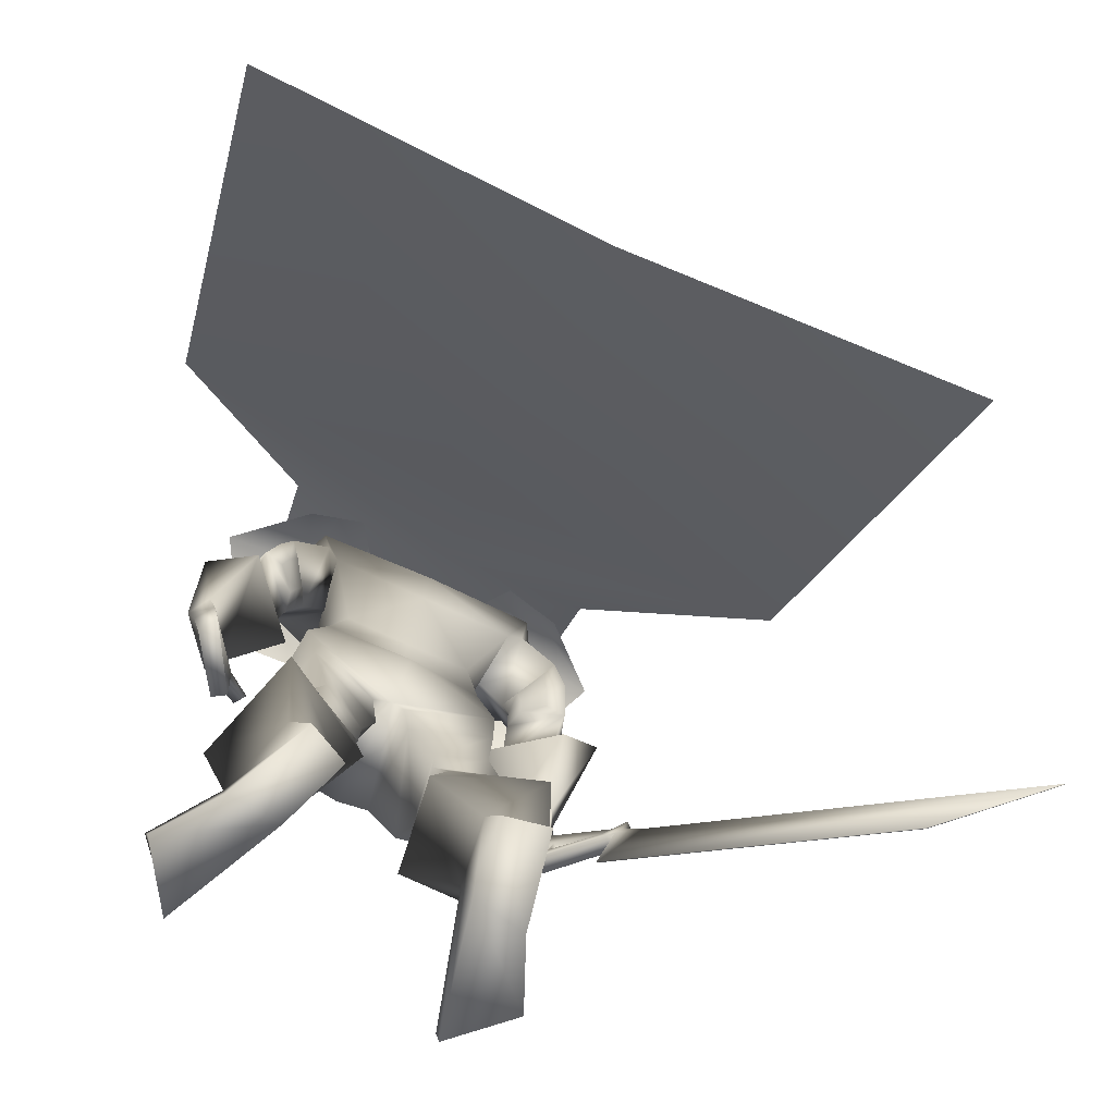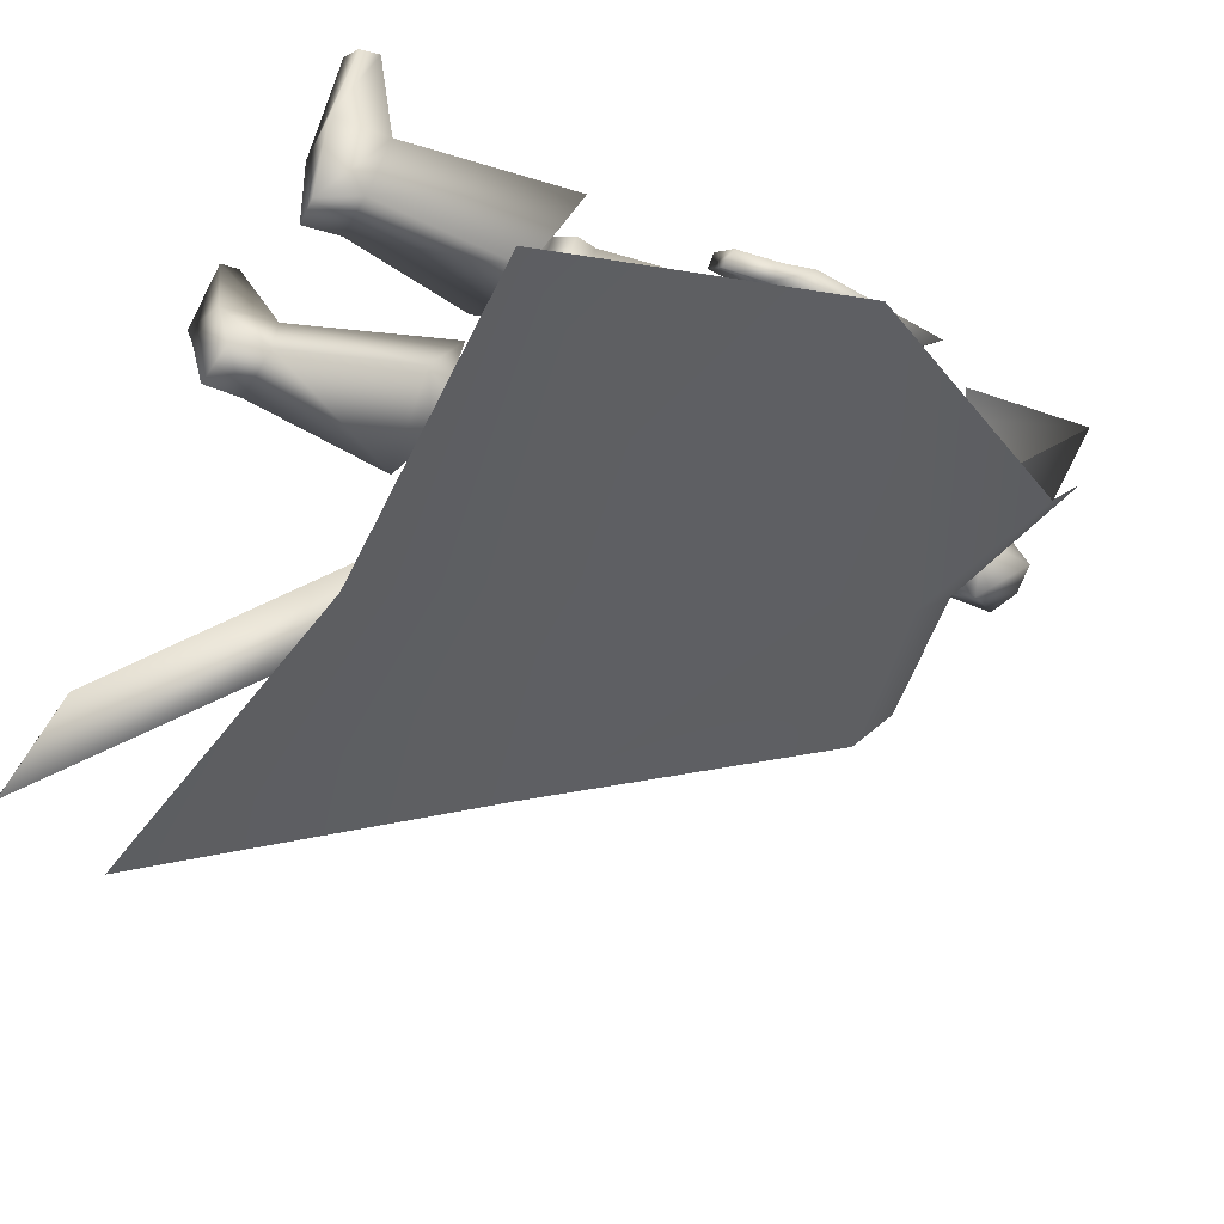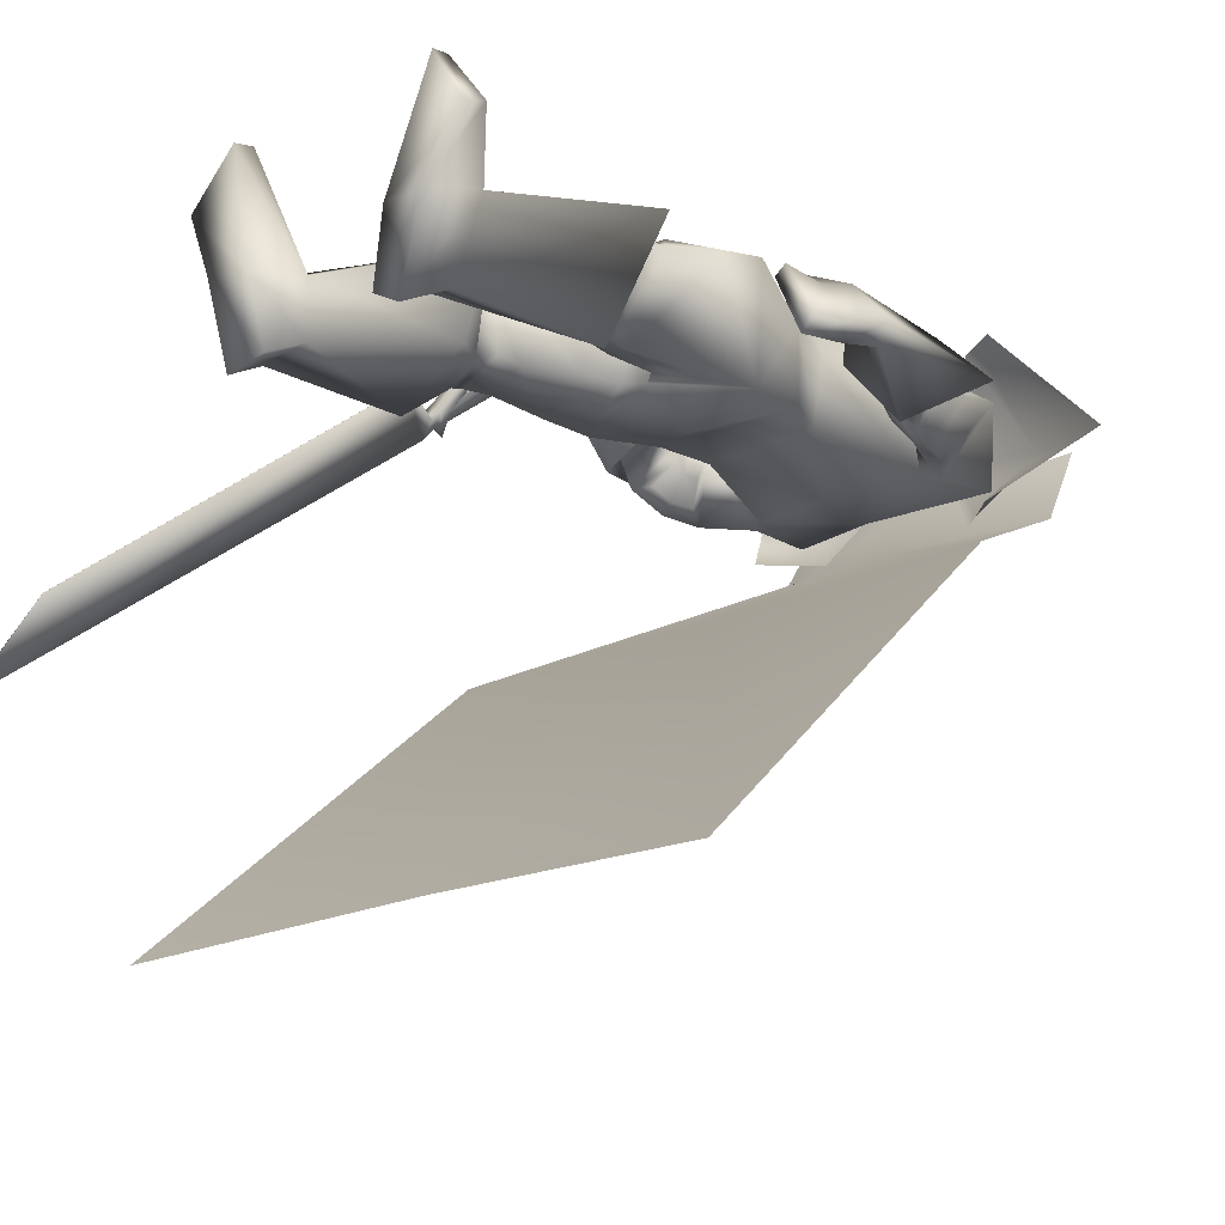
<metadata>
{"format":"obj","ext":"obj","renderer":"f3d","projection":"perspective","resolution":1024,"background":"white","views":[{"elev":-77.4,"azim":155.8,"up":"+Y"},{"elev":-56.2,"azim":58.7,"up":"+Z"},{"elev":-17.8,"azim":44.5,"up":"+Z"}]}
</metadata>
<code>
o Cube_Cube.001
v 0.3214 0.5945 -0.2793
v -0.05742 0.5831 -0.2727
v 0.3312 0.5999 0.1118
v -0.06723 0.5999 0.1118
v 0.4409 0.4994 -0.2709
v -0.1769 0.4881 -0.2642
v 0.4693 0.4929 0.0871
v -0.2053 0.4929 0.0871
v 0.2106 0.6918 -0.09858
v 0.05336 0.6918 -0.09858
v 0.5986 0.6956 -0.09253
v -0.3346 0.6956 -0.09252
v 0.4814 0.7556 -0.1054
v -0.2174 0.7556 -0.1054
v 0.132 0.6602 -0.1601
v 0.4979 0.6432 -0.2869
v -0.2339 0.6432 -0.2869
v 0.132 0.5541 -0.2991
v 0.8112 -0.01035 -0.5736
v -0.5472 -0.01035 -0.5736
v 0.132 0.02925 -0.5565
v 0.8669 -0.8072 -1.266
v -0.6029 -0.8072 -1.266
v 0.132 -0.7266 -1.232
v -0.2309 0.02646 0.1684
v -0.2173 0.004443 0.1817
v -0.354 -0.1307 0.03461
v -0.335 -0.1615 0.05323
v -0.179 -0.06345 0.2189
v -0.425 -0.2215 -0.04245
v -0.4505 -0.2113 -0.06857
v -0.3274 -0.1956 0.05983
v -0.3068 -0.2192 0.08025
v -0.4089 -0.2296 -0.02614
v -0.4145 -0.2493 -0.03263
v -0.4393 -0.2428 -0.05813
v -0.4288 -0.2577 -0.04784
v -0.4547 -0.24 -0.09969
v -0.3799 -0.3468 -0.02603
v -1.003 -0.9478 -0.6958
v -0.8218 -0.9031 -0.5058
v -0.8205 -0.903 -0.5071
v -1.002 -0.9478 -0.6971
v -0.3785 -0.3467 -0.02733
v -0.4534 -0.2399 -0.101
v -0.4019 -0.2567 -0.07382
v -0.4123 -0.2418 -0.0841
v -0.3875 -0.2484 -0.05861
v -0.382 -0.2286 -0.05211
v -0.2799 -0.2182 0.05427
v -0.3004 -0.1946 0.03386
v -0.4235 -0.2103 -0.09454
v -0.398 -0.2205 -0.06842
v -0.152 -0.06247 0.1929
v -0.308 -0.1605 0.02725
v -0.3271 -0.1297 0.008642
v -0.1903 0.005424 0.1557
v -0.2039 0.02744 0.1424
v 0.2695 0.6623 -0.125
v -0.00554 0.6623 -0.125
v 0.132 0.6287 -0.1613
v 0.225 0.5784 0.04597
v 0.03903 0.5784 0.04597
v 0.132 0.5427 0.08026
v 0.3913 0.5897 -0.2148
v -0.1264 0.5861 -0.2173
v 0.3628 0.5678 0.001415
v -0.09882 0.5719 0.002181
v 0.132 0.4995 -0.2426
v 0.132 0.3528 -0.2272
v 0.346 0.4123 -0.2148
v -0.08339 0.4049 -0.2132
v 0.28 0.4345 0.1201
v -0.01601 0.4345 0.1201
v 0.1306 0.4401 0.1083
v 0.3156 0.4085 0.01374
v -0.05342 0.4058 0.017
v 0.2157 0.238 0.1459
v 0.04832 0.238 0.1459
v 0.132 0.2461 0.1616
v 0.297 0.1673 -0.02029
v -0.03301 0.1673 -0.02029
v 0.132 0.1616 -0.1619
v 0.2749 0.1644 -0.1615
v -0.01093 0.1644 -0.1615
v 0.502 0.3726 -0.09746
v -0.2465 0.3783 -0.07958
v 0.4512 0.3012 -0.04423
v -0.1987 0.3099 -0.0201
v 0.4545 0.3443 -0.2316
v -0.2017 0.3352 -0.2107
v 0.3768 0.2827 -0.1152
v -0.126 0.2812 -0.08935
v 0.5423 0.2445 -0.09336
v -0.285 0.2581 -0.04663
v 0.474 0.2302 -0.04162
v -0.2104 0.2666 -0.002803
v 0.4999 0.2095 -0.2142
v -0.2536 0.1814 -0.1504
v 0.4078 0.2063 -0.1078
v -0.1503 0.2215 -0.06353
v 0.4639 0.2661 -0.04677
v -0.2087 0.2868 -0.02178
v 0.5229 0.3115 -0.1008
v -0.2712 0.3179 -0.07892
v 0.4785 0.2786 -0.2283
v -0.2335 0.2562 -0.195
v 0.3937 0.2447 -0.1153
v -0.1425 0.2495 -0.0867
v 0.618 0.3084 -0.1134
v -0.3671 0.3074 -0.07877
v 0.4922 0.2938 0.009717
v -0.2277 0.3442 0.02321
v 0.5125 0.1414 -0.218
v -0.2612 0.1166 -0.1269
v 0.3815 0.1312 -0.06351
v -0.1134 0.1695 0.001566
v 0.1497 -0.02823 0.1245
v 0.3312 0.05595 0.01319
v -0.04796 0.03561 0.02345
v 0.1308 0.08126 -0.1376
v 0.3107 0.07565 -0.1511
v -0.04697 0.05398 -0.1443
v 0.2194 -0.1481 0.126
v 0.08214 -0.1625 0.1232
v 0.1498 -0.1326 0.1413
v 0.1714 -0.2029 -0.1172
v 0.1036 -0.2179 -0.1275
v 0.1297 -0.1659 -0.1172
v 0.3521 -0.09239 -0.1692
v -0.08584 -0.1139 -0.1583
v 0.1254 -0.04959 -0.1888
v 0.3635 -0.3653 0.03635
v -0.1201 -0.3697 0.05993
v 0.2337 -0.3858 0.04422
v 0.004721 -0.4052 0.03761
v 0.1777 -0.3959 -0.1063
v 0.02328 -0.417 -0.1218
v 0.2783 -0.3806 -0.1569
v -0.08371 -0.3888 -0.1478
v 0.2685 -0.2637 0.1153
v 0.01492 -0.2799 0.1169
v 0.3837 -0.2211 0.0688
v -0.1045 -0.2302 0.09257
v 0.3213 -0.2297 -0.1688
v -0.0877 -0.2405 -0.1546
v 0.3601 -0.4654 -0.0065
v -0.1386 -0.4696 0.01564
v 0.2466 -0.4863 0.001092
v -0.02943 -0.5028 -0.003427
v 0.2001 -0.4846 -0.1158
v -0.01033 -0.4997 -0.1277
v 0.2885 -0.4723 -0.1606
v -0.1044 -0.4757 -0.1508
v 0.2242 -0.4444 0.0262
v 0.002776 -0.4644 0.01741
v 0.3794 -0.4215 0.006146
v -0.1492 -0.4238 0.03385
v 0.1767 -0.449 -0.09516
v 0.02072 -0.4691 -0.1117
v 0.3013 -0.4334 -0.1539
v -0.1112 -0.4374 -0.1401
v 0.3501 -0.4252 0.03568
v -0.1146 -0.4319 0.05583
v 0.2669 -0.4394 0.04099
v -0.03465 -0.4554 0.0417
v 0.2897 -0.4635 0.02679
v -0.06279 -0.477 0.03206
v 0.3309 -0.4559 0.02403
v -0.1024 -0.4649 0.03897
v 0.277 -0.3945 0.05623
v -0.03543 -0.4092 0.05925
v 0.3369 -0.385 0.0526
v -0.09306 -0.3928 0.06955
v 0.3854 -0.9885 -0.06571
v -0.2208 -0.9871 -0.04484
v 0.267 -0.98 -0.05389
v -0.1039 -0.9821 -0.0668
v 0.2061 -0.9474 -0.1964
v -0.08891 -0.9514 -0.2228
v 0.2925 -0.9609 -0.2444
v -0.1864 -0.9585 -0.2424
v 0.2558 -0.4458 0.1266
v -0.005617 -0.4684 0.122
v 0.4489 -0.439 0.05848
v -0.207 -0.4376 0.09987
v 0.1599 -0.5419 -0.09828
v 0.02595 -0.5618 -0.1215
v 0.3681 -0.5272 -0.2233
v -0.2018 -0.5185 -0.1953
v 0.2617 -0.8492 -0.02627
v -0.08834 -0.855 -0.03973
v 0.3887 -0.8529 -0.02616
v -0.2105 -0.8518 -0.006135
v 0.2098 -0.8575 -0.159
v -0.07376 -0.8646 -0.1817
v 0.3304 -0.8681 -0.2018
v -0.2018 -0.8635 -0.1911
v 0.4891 -0.942 0.0786
v -0.282 -0.942 0.1206
v 0.3899 -0.9435 0.2058
v -0.1533 -0.9435 0.2178
v 0.3952 -0.9864 0.1995
v -0.16 -0.9864 0.2131
v 0.4839 -0.9877 0.06143
v -0.2815 -0.9877 0.1027
v 0.5632 -0.1617 -0.09439
v -0.3414 -0.09374 0.0904
v 0.483 -0.1551 0.0314
v -0.2671 -0.06859 0.2175
v 0.5325 -0.1722 -0.1339
v -0.3163 -0.1285 0.06242
v 0.4518 -0.1514 0.01416
v -0.2366 -0.08286 0.2053
v 0.521 -0.003876 0.02428
v -0.2219 0.07858 0.1422
v 0.6002 0.01563 -0.06864
v -0.321 0.06735 0.06579
v 0.5695 0.0118 -0.1182
v -0.2996 0.04126 0.01879
v 0.4941 0.01189 0.000558
v -0.2107 0.06298 0.1153
v 0.4137 0.4328 -0.02158
v -0.1547 0.4411 -0.01023
v 0.4769 0.494 -0.06759
v -0.2155 0.5006 -0.0615
v 0.374 0.4389 -0.2273
v -0.1169 0.4258 -0.2158
v 0.3116 0.4014 -0.102
v -0.05503 0.3973 -0.08781
v 0.4048 0.2486 -0.1549
v -0.1558 0.244 -0.1241
v 0.4451 0.2644 -0.2085
v -0.1991 0.247 -0.1754
v 0.4161 0.2221 -0.1503
v -0.1644 0.2198 -0.1073
v 0.4569 0.2256 -0.1987
v -0.2106 0.2035 -0.1477
v 0.3956 0.2762 -0.1564
v -0.1454 0.2717 -0.1297
v 0.4306 0.3019 -0.208
v -0.1797 0.2941 -0.1833
v 0.2473 0.01394 0.08121
v 0.0448 -0.003041 0.08195
v 0.3644 -0.087 0.104
v -0.06674 -0.106 0.1183
v 0.4753 0.1572 -0.03179
v -0.2049 0.2027 0.03348
v 0.548 0.1783 -0.09496
v -0.2856 0.1961 -0.02279
v 0.5052 0.1452 -0.1688
v -0.2487 0.1389 -0.08405
v 0.4291 0.1397 -0.0794
v -0.163 0.17 -0.00991
v 0.4901 -0.05664 0.01748
v -0.2299 0.02187 0.1785
v 0.5821 -0.06263 -0.08548
v -0.3232 0.000566 0.06915
v 0.5505 -0.07227 -0.1293
v -0.3006 -0.03434 0.03408
v 0.4632 -0.04337 -0.002088
v -0.2163 0.002256 0.1588
v 0.4139 -0.0354 0.03447
v -0.1747 -0.01601 0.1813
v 0.4203 -0.04718 0.04011
v -0.1682 -0.005177 0.1885
v 0.4268 -0.02116 0.05464
v -0.1622 -0.00577 0.1586
v 0.4333 -0.03393 0.0612
v -0.1545 0.005551 0.1665
v 0.132 0.6755 -0.09068
v 0.1952 0.6866 0.008843
v 0.06877 0.6866 0.008843
v 0.132 0.7345 -0.1004
v 0.2132 0.7076 -0.001406
v 0.05079 0.7076 -0.001406
v 0.2062 0.8421 0.01737
v 0.05784 0.8421 0.01737
v 0.132 0.8586 0.01019
v 0.1958 0.6192 0.07331
v 0.06821 0.6192 0.07331
v 0.132 0.5798 0.09258
v 0.1953 0.7909 0.138
v 0.0687 0.7909 0.138
v 0.132 0.812 0.1793
v 0.2064 0.6526 0.1247
v 0.05764 0.6526 0.1247
v 0.132 0.6252 0.1718
v 0.4002 0.5464 0.09945
v 0.3812 0.5469 -0.2751
v 0.4046 0.7381 -0.09555
v -0.1362 0.5464 0.09945
v -0.1172 0.5356 -0.2685
v -0.1406 0.7381 -0.09555
v 0.08656 -0.3217 -0.1217
v 0.1519 -0.3005 -0.1031
f 15 13 16
f 15 16 18
f 17 14 15
f 17 15 18
f 18 16 19
f 18 19 21
f 20 17 18
f 20 18 21
f 21 19 22
f 21 22 24
f 23 20 21
f 23 21 24
f 28 32 33
f 28 33 29
f 34 30 31
f 34 31 35
f 27 30 34
f 27 34 28
f 32 34 35
f 32 35 33
f 35 31 36
f 35 36 37
f 37 36 38
f 37 38 39
f 39 38 40
f 39 40 41
f 39 41 42
f 39 42 44
f 41 40 43
f 41 43 42
f 40 38 45
f 40 45 43
f 37 39 44
f 37 44 46
f 38 36 47
f 38 47 45
f 35 37 46
f 35 46 48
f 36 31 52
f 36 52 47
f 33 35 48
f 33 48 50
f 34 32 51
f 34 51 49
f 28 34 49
f 28 49 55
f 30 27 56
f 30 56 53
f 29 33 50
f 29 50 54
f 32 28 55
f 32 55 51
f 31 30 53
f 31 53 52
f 25 26 57
f 25 57 58
f 50 51 55
f 50 55 54
f 52 53 49
f 52 49 48
f 49 53 56
f 49 56 55
f 48 49 51
f 50 48 51
f 47 52 48
f 47 48 46
f 45 47 46
f 45 46 44
f 43 45 44
f 43 44 42
f 28 29 54
f 28 54 55
f 25 58 56
f 25 56 27
f 55 56 58
f 55 58 57
f 26 28 55
f 26 55 57
f 25 27 28
f 25 28 26
f 59 62 67
f 59 67 65
f 68 63 60
f 68 60 66
f 59 65 69
f 59 69 61
f 69 66 60
f 69 60 61
f 69 65 71
f 69 71 70
f 72 66 69
f 72 69 70
f 62 64 75
f 62 75 73
f 75 64 63
f 75 63 74
f 67 62 73
f 67 73 76
f 74 63 68
f 74 68 77
f 73 75 80
f 73 80 78
f 80 75 74
f 80 74 79
f 76 73 78
f 76 78 81
f 79 74 77
f 79 77 82
f 70 71 84
f 70 84 83
f 85 72 70
f 85 70 83
f 71 76 81
f 71 81 84
f 82 77 72
f 82 72 85
f 88 102 104
f 88 104 86
f 105 103 89
f 105 89 87
f 102 96 94
f 102 94 104
f 95 97 103
f 95 103 105
f 92 108 102
f 92 102 88
f 103 109 93
f 103 93 89
f 108 100 96
f 108 96 102
f 97 101 109
f 97 109 103
f 83 84 122
f 83 122 121
f 123 85 83
f 123 83 121
f 84 81 119
f 84 119 122
f 120 82 85
f 120 85 123
f 124 126 129
f 124 129 127
f 129 126 125
f 129 125 128
f 122 130 132
f 122 132 121
f 132 131 123
f 132 123 121
f 130 127 129
f 130 129 132
f 129 128 131
f 129 131 132
f 141 135 133
f 141 133 143
f 134 136 142
f 134 142 144
f 143 133 139
f 143 139 145
f 140 134 144
f 140 144 146
f 137 159 155
f 137 155 135
f 156 160 138
f 156 138 136
f 159 151 149
f 159 149 155
f 150 152 160
f 150 160 156
f 139 161 159
f 139 159 137
f 160 162 140
f 160 140 138
f 161 153 151
f 161 151 159
f 152 154 162
f 152 162 160
f 133 157 161
f 133 161 139
f 162 158 134
f 162 134 140
f 157 147 153
f 157 153 161
f 154 148 158
f 154 158 162
f 157 133 173
f 157 173 163
f 174 134 158
f 174 158 164
f 147 157 163
f 147 163 169
f 164 158 148
f 164 148 170
f 135 155 165
f 135 165 171
f 166 156 136
f 166 136 172
f 155 149 167
f 155 167 165
f 168 150 156
f 168 156 166
f 149 147 169
f 149 169 167
f 170 148 150
f 170 150 168
f 133 135 171
f 133 171 173
f 172 136 134
f 172 134 174
f 171 165 163
f 171 163 173
f 164 166 172
f 164 172 174
f 165 167 169
f 165 169 163
f 170 168 166
f 170 166 164
f 149 183 185
f 149 185 147
f 186 184 150
f 186 150 148
f 151 187 183
f 151 183 149
f 184 188 152
f 184 152 150
f 153 189 187
f 153 187 151
f 188 190 154
f 188 154 152
f 147 185 189
f 147 189 153
f 190 186 148
f 190 148 154
f 175 177 179
f 175 179 181
f 180 178 176
f 180 176 182
f 183 191 193
f 183 193 185
f 194 192 184
f 194 184 186
f 187 195 191
f 187 191 183
f 192 196 188
f 192 188 184
f 195 179 177
f 195 177 191
f 178 180 196
f 178 196 192
f 189 197 195
f 189 195 187
f 196 198 190
f 196 190 188
f 197 181 179
f 197 179 195
f 180 182 198
f 180 198 196
f 185 193 197
f 185 197 189
f 198 194 186
f 198 186 190
f 193 175 181
f 193 181 197
f 182 176 194
f 182 194 198
f 193 191 201
f 193 201 199
f 202 192 194
f 202 194 200
f 175 193 199
f 175 199 205
f 200 194 176
f 200 176 206
f 191 177 203
f 191 203 201
f 204 178 192
f 204 192 202
f 177 175 205
f 177 205 203
f 206 176 178
f 206 178 204
f 201 203 205
f 201 205 199
f 206 204 202
f 206 202 200
f 207 209 213
f 207 213 211
f 214 210 208
f 214 208 212
f 112 215 217
f 112 217 110
f 218 216 113
f 218 113 111
f 110 217 219
f 110 219 114
f 220 218 111
f 220 111 115
f 114 219 221
f 114 221 116
f 222 220 115
f 222 115 117
f 67 223 225
f 67 225 65
f 226 224 68
f 226 68 66
f 223 88 86
f 223 86 225
f 87 89 224
f 87 224 226
f 65 225 227
f 65 227 71
f 228 226 66
f 228 66 72
f 225 86 90
f 225 90 227
f 91 87 226
f 91 226 228
f 76 229 223
f 76 223 67
f 224 230 77
f 224 77 68
f 229 92 88
f 229 88 223
f 89 93 230
f 89 230 224
f 71 227 229
f 71 229 76
f 230 228 72
f 230 72 77
f 227 90 92
f 227 92 229
f 93 91 228
f 93 228 230
f 86 104 106
f 86 106 90
f 107 105 87
f 107 87 91
f 94 98 106
f 94 106 104
f 107 99 95
f 107 95 105
f 108 92 239
f 108 239 231
f 240 93 109
f 240 109 232
f 100 108 231
f 100 231 235
f 232 109 101
f 232 101 236
f 106 98 237
f 106 237 233
f 238 99 107
f 238 107 234
f 90 106 233
f 90 233 241
f 234 107 91
f 234 91 242
f 98 100 235
f 98 235 237
f 236 101 99
f 236 99 238
f 92 90 241
f 92 241 239
f 242 91 93
f 242 93 240
f 241 233 231
f 241 231 239
f 232 234 242
f 232 242 240
f 233 237 235
f 233 235 231
f 236 238 234
f 236 234 232
f 78 80 118
f 78 118 243
f 118 80 79
f 118 79 244
f 78 243 119
f 78 119 81
f 120 244 79
f 120 79 82
f 118 126 124
f 118 124 243
f 125 126 118
f 125 118 244
f 124 141 143
f 124 143 245
f 144 142 125
f 144 125 246
f 119 243 124
f 119 124 245
f 125 244 120
f 125 120 246
f 119 245 130
f 119 130 122
f 131 246 120
f 131 120 123
f 130 245 143
f 130 143 145
f 144 246 131
f 144 131 146
f 96 247 249
f 96 249 94
f 250 248 97
f 250 97 95
f 247 112 110
f 247 110 249
f 111 113 248
f 111 248 250
f 94 249 251
f 94 251 98
f 252 250 95
f 252 95 99
f 249 110 114
f 249 114 251
f 115 111 250
f 115 250 252
f 100 253 247
f 100 247 96
f 248 254 101
f 248 101 97
f 253 116 112
f 253 112 247
f 113 117 254
f 113 254 248
f 98 251 253
f 98 253 100
f 254 252 99
f 254 99 101
f 251 114 116
f 251 116 253
f 117 115 252
f 117 252 254
f 112 116 221
f 112 221 215
f 222 117 113
f 222 113 216
f 215 255 257
f 215 257 217
f 258 256 216
f 258 216 218
f 255 209 207
f 255 207 257
f 208 210 256
f 208 256 258
f 217 257 259
f 217 259 219
f 260 258 218
f 260 218 220
f 257 207 211
f 257 211 259
f 212 208 258
f 212 258 260
f 261 213 209
f 261 209 255
f 210 214 262
f 210 262 256
f 219 259 261
f 219 261 221
f 262 260 220
f 262 220 222
f 259 211 213
f 259 213 261
f 214 212 260
f 214 260 262
f 261 255 265
f 261 265 263
f 266 256 262
f 266 262 264
f 221 261 263
f 221 263 267
f 264 262 222
f 264 222 268
f 255 215 269
f 255 269 265
f 270 216 256
f 270 256 266
f 215 221 267
f 215 267 269
f 268 222 216
f 268 216 270
f 267 263 265
f 267 265 269
f 266 264 268
f 266 268 270
f 286 280 272
f 286 272 275
f 273 281 287
f 273 287 276
f 271 274 275
f 271 275 272
f 276 274 271
f 276 271 273
f 286 275 277
f 286 277 283
f 278 276 287
f 278 287 284
f 277 275 274
f 277 274 279
f 274 276 278
f 274 278 279
f 283 277 279
f 283 279 285
f 279 278 284
f 279 284 285
f 288 282 280
f 288 280 286
f 281 282 288
f 281 288 287
f 286 283 285
f 286 285 288
f 285 284 287
f 285 287 288
f 62 280 282
f 62 282 64
f 282 281 63
f 282 63 64
f 59 272 280
f 59 280 62
f 281 273 60
f 281 60 63
f 59 61 271
f 59 271 272
f 271 61 60
f 271 60 273
f 290 1 9
f 290 9 291
f 291 11 5
f 291 5 290
f 3 289 291
f 3 291 9
f 289 7 11
f 289 11 291
f 12 294 293
f 12 293 6
f 294 10 2
f 294 2 293
f 8 292 294
f 8 294 12
f 292 4 10
f 292 10 294
f 128 295 146
f 128 146 131
f 138 140 146
f 138 146 295
f 125 142 295
f 125 295 128
f 136 138 295
f 136 295 142
f 127 130 145
f 127 145 296
f 137 296 145
f 137 145 139
f 135 141 296
f 135 296 137
f 124 127 296
f 124 296 141

</code>
